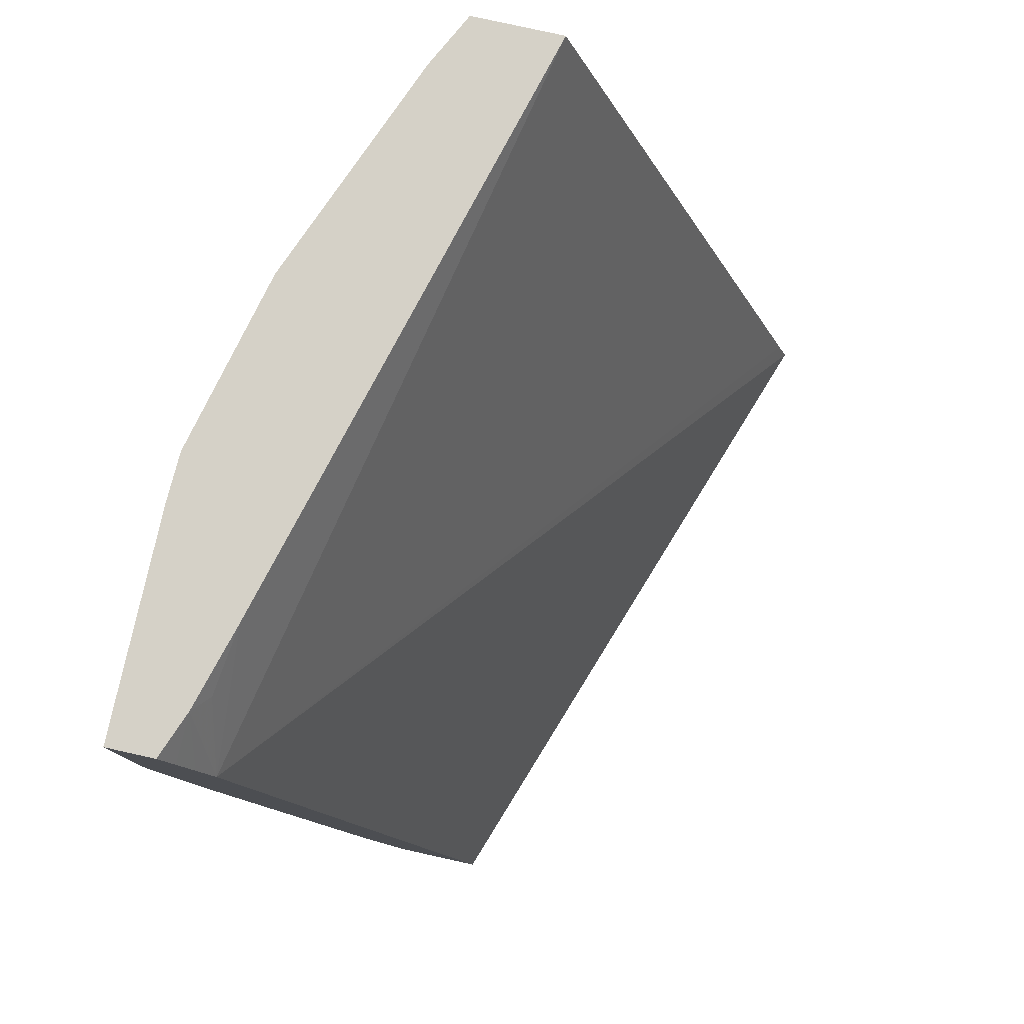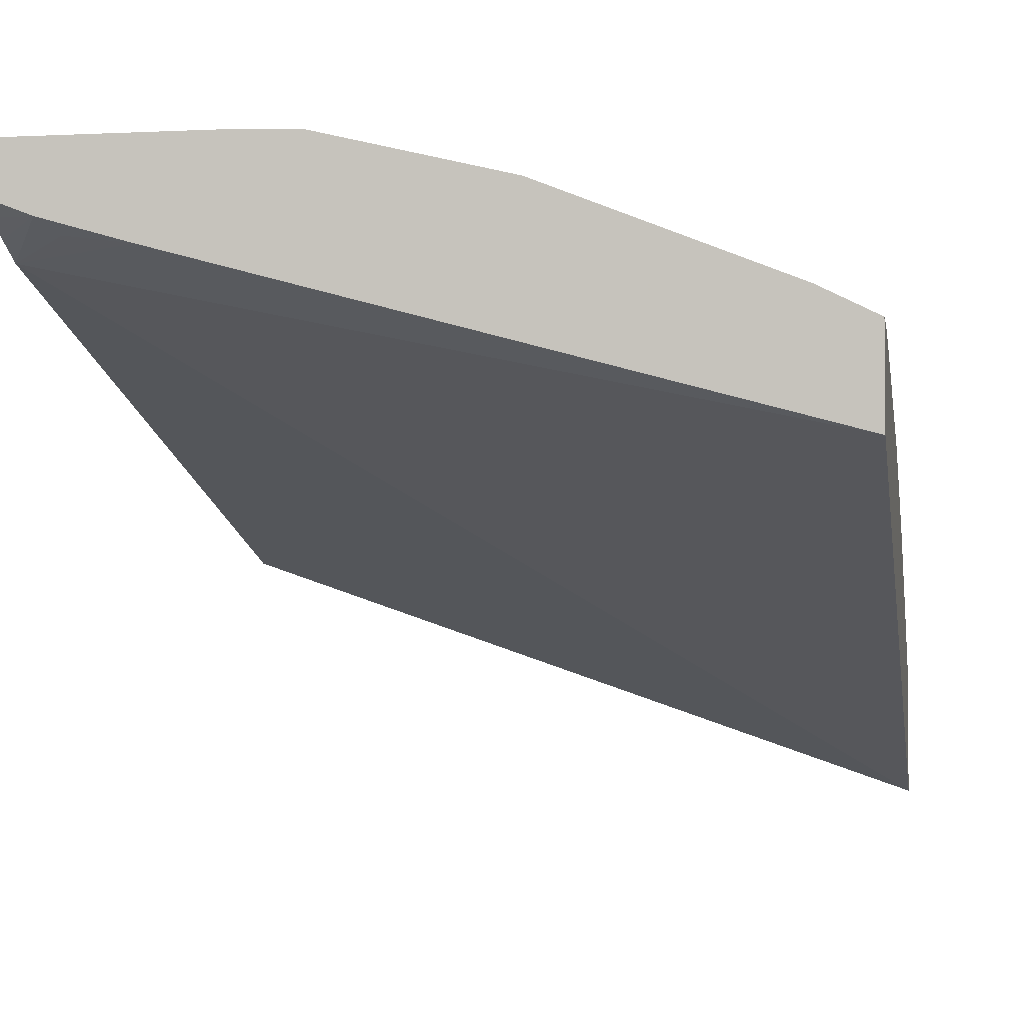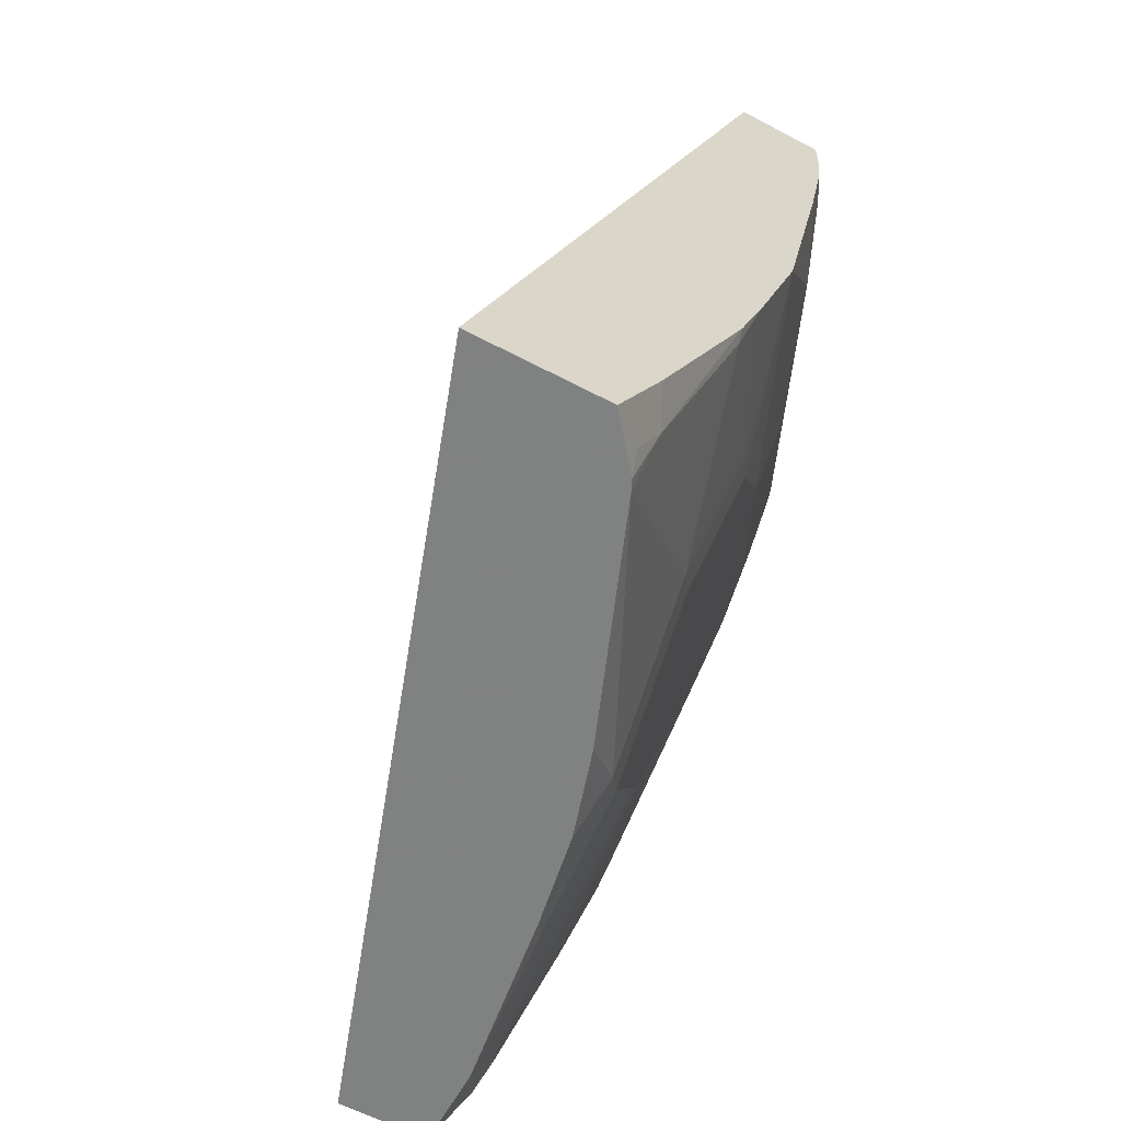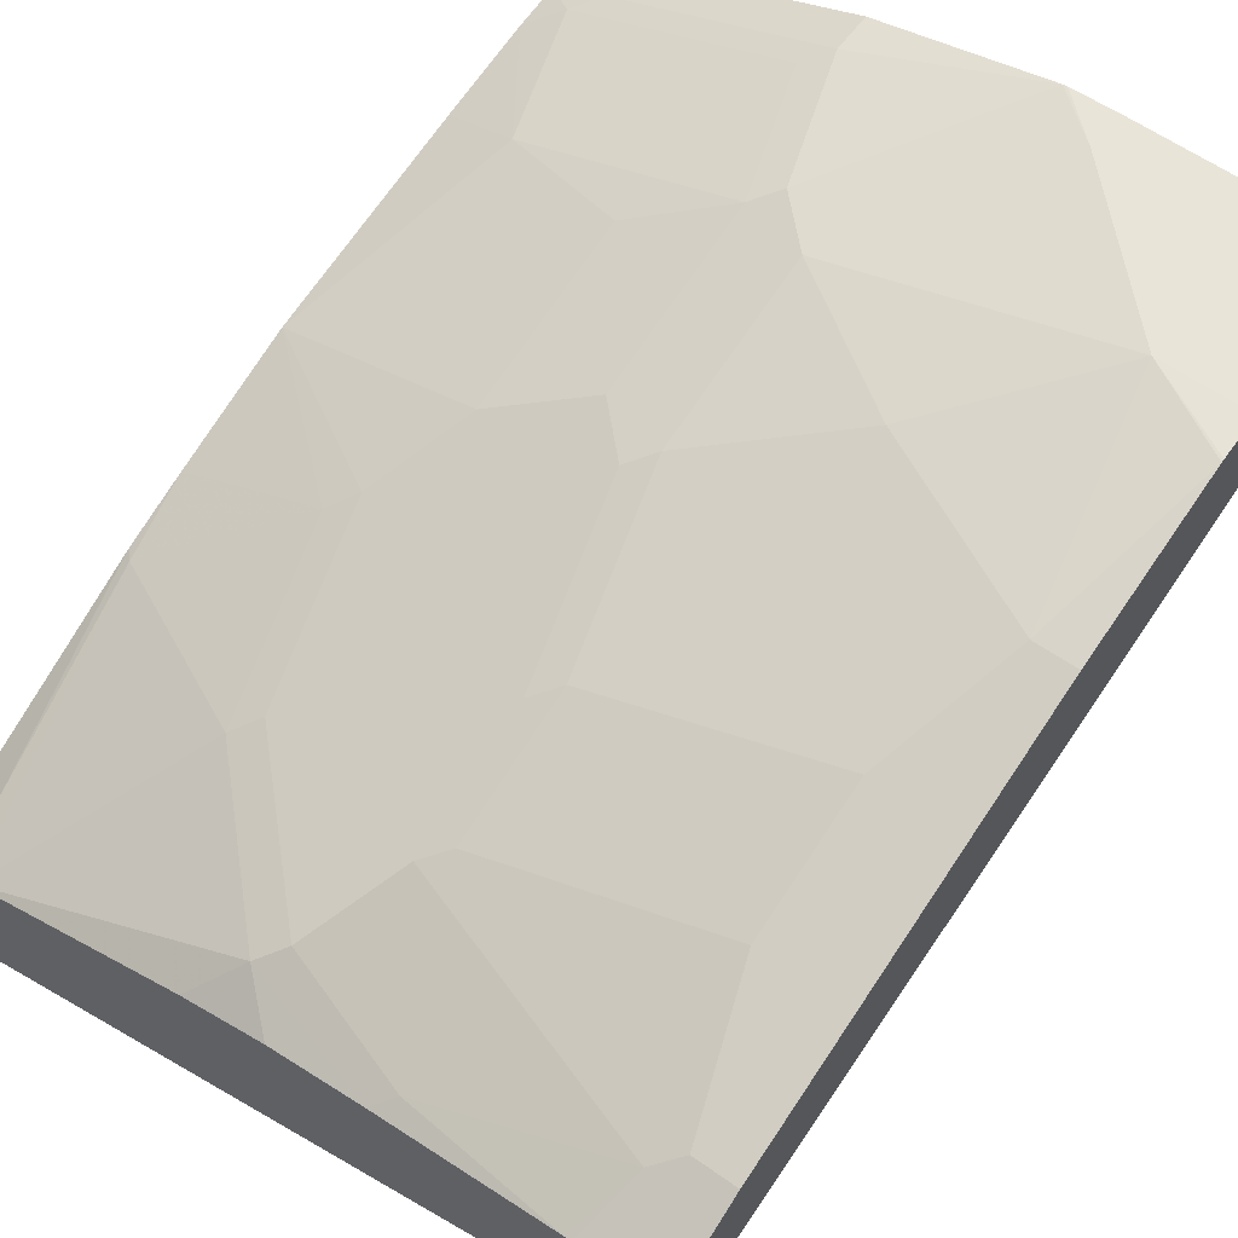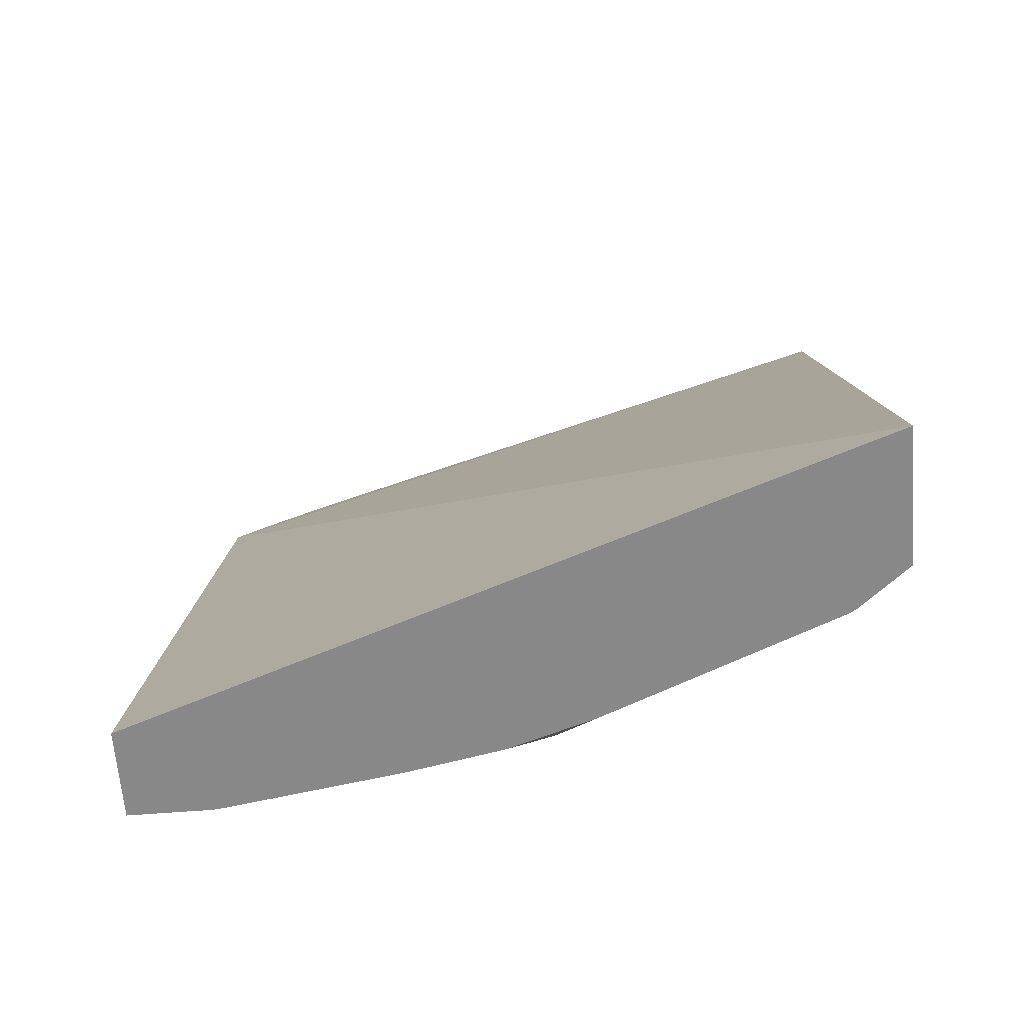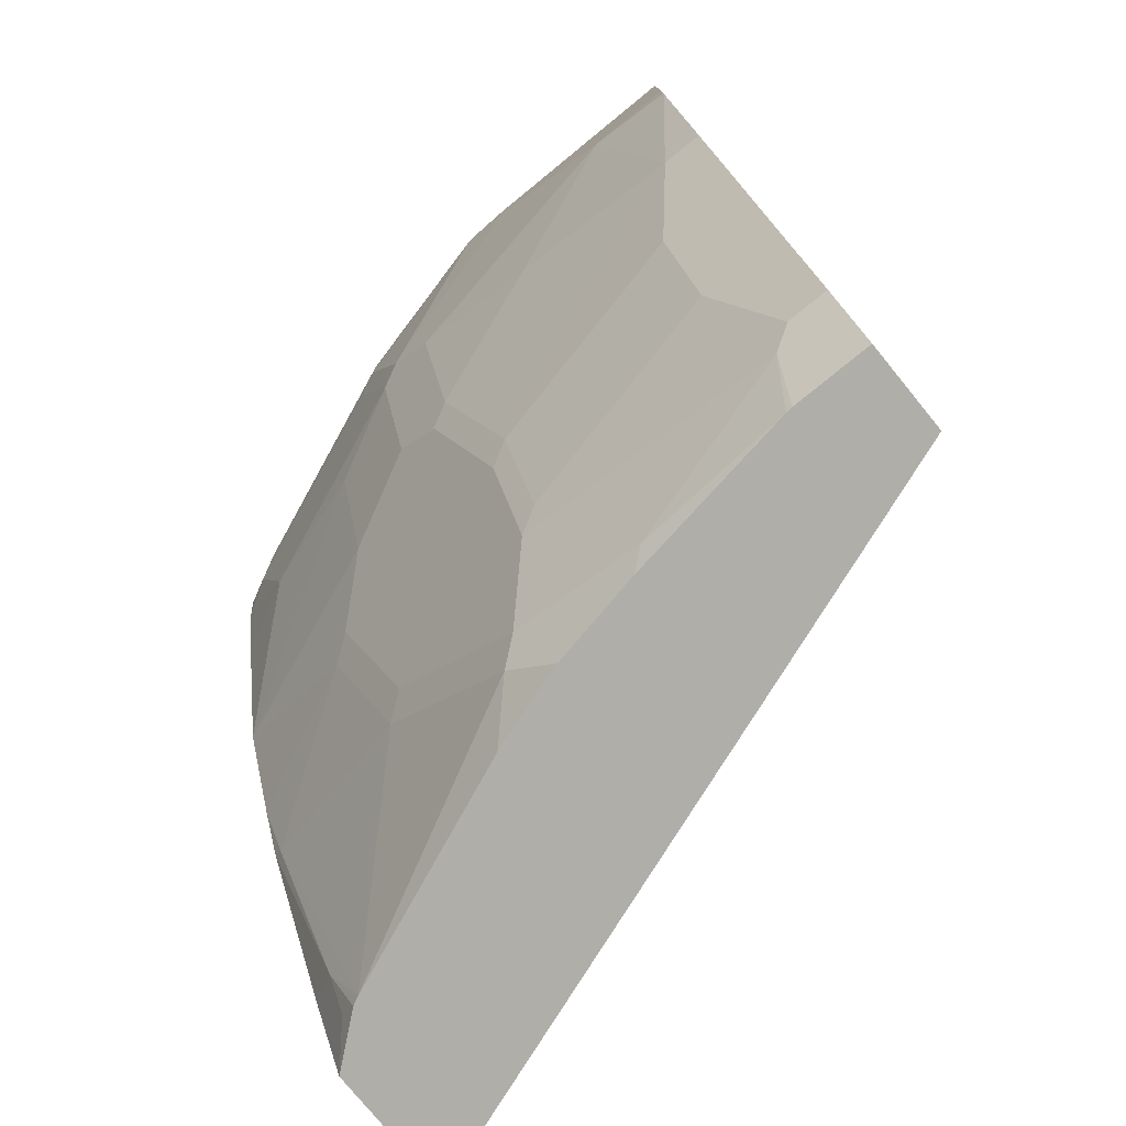
<metadata>
{"format":"obj","ext":"obj","renderer":"f3d","projection":"perspective","resolution":1024,"background":"white","views":[{"elev":79.1,"azim":102.5,"up":"+Y"},{"elev":-3.3,"azim":-170.4,"up":"+Z"},{"elev":-60.3,"azim":-118.4,"up":"+Y"},{"elev":60.2,"azim":36.0,"up":"+Z"},{"elev":-62.9,"azim":-175.5,"up":"+Y"},{"elev":-77.5,"azim":39.2,"up":"+Y"}]}
</metadata>
<code>
v -0.2992 -0.2935 0.4143
v -0.001333 -0.2935 0.5178
v -0.2992 -0.2935 0.4697
v -0.2992 -0.2808 0.4188
v -0.001333 0.03692 0.6091
v -0.001333 -0.2935 0.5547
v -0.2788 -0.2935 0.4864
v -0.2861 -0.2861 0.4846
v -0.2861 -0.2676 0.4938
v -0.2992 -0.2584 0.4872
v -0.2992 0.07193 0.5424
v -0.0554 0.07193 0.6091
v -0.0277 0.0646 0.6138
v -0.02038 0.07193 0.6193
v -0.001333 0.04965 0.6154
v -0.03411 -0.2935 0.5547
v -0.001333 -0.2584 0.5722
v -0.0277 -0.2676 0.5676
v -0.2769 -0.2935 0.4874
v -0.275 -0.2935 0.4883
v -0.2953 -0.1846 0.5238
v -0.2992 -0.1807 0.5228
v -0.2992 0.07193 0.5795
v -0.001333 0.07193 0.6267
v -0.001333 0.06106 0.6211
v -0.03694 -0.2935 0.5545
v -0.01848 -0.2584 0.5722
v -0.001333 -0.09231 0.6276
v -0.04616 -0.2123 0.5861
v -0.1385 -0.2307 0.5676
v -0.1015 -0.2861 0.5491
v -0.1827 -0.2935 0.5252
v -0.1661 -0.2769 0.5422
v -0.1846 -0.2584 0.5422
v -0.2215 -0.2215 0.5422
v -0.2399 -0.1476 0.5607
v -0.2992 -0.1515 0.5334
v -0.2992 0.05537 0.5795
v -0.2861 0.04615 0.5861
v -0.2781 0.07193 0.59
v -0.001333 0.07193 0.6461
v -0.1089 -0.2935 0.5436
v -0.03694 -0.203 0.5907
v -0.001333 -0.01977 0.6454
v -0.01848 -0.09231 0.6276
v -0.1569 -0.2676 0.5491
v -0.1292 -0.2215 0.5722
v -0.1385 -0.1754 0.5861
v -0.2123 -0.2123 0.5491
v -0.1477 -0.2935 0.5363
v -0.2307 -0.1384 0.5676
v -0.2992 -0.09621 0.5518
v -0.2992 0.03692 0.5777
v -0.1938 0.04615 0.623
v -0.1846 0.05537 0.6276
v -0.2769 0.05537 0.5907
v -0.2676 -0.009258 0.5861
v -0.2769 0.07193 0.5907
v -0.09232 0.07193 0.6461
v -0.001333 -2.972e-05 0.6461
v -0.03694 -0.1476 0.6091
v -0.1292 -0.1661 0.5907
v -0.001333 -0.01849 0.6456
v -0.03694 -2.972e-05 0.6461
v -0.09232 -0.0554 0.6276
v -0.1477 -0.09231 0.6091
v -0.1569 -0.1015 0.6045
v -0.1753 -0.08308 0.6045
v -0.2123 -0.1015 0.5861
v -0.2123 -0.02771 0.6045
v -0.2992 -0.003893 0.5703
v -0.1753 -0.009258 0.623
v -0.1127 0.07193 0.6451
v -0.1846 0.07193 0.6276
v -0.1661 -2.972e-05 0.6276
v -0.1108 0.07193 0.6454
v -0.09232 0.05537 0.6461
v -0.1477 -0.01849 0.6276
v -0.0554 0.01843 0.6461
f 36 51 52
f 36 52 37
f 38 53 39
f 39 54 55
f 39 55 56
f 39 56 40
f 39 53 57
f 41 64 60
f 39 72 54
f 40 56 58
f 41 59 77
f 41 77 79
f 41 79 64
f 43 61 62
f 39 57 72
f 35 51 36
f 26 31 42
f 34 49 35
f 23 39 40
f 43 62 47
f 28 44 45
f 29 43 47
f 29 47 30
f 30 46 31
f 30 47 62
f 35 49 51
f 30 48 69
f 30 49 46
f 31 46 42
f 32 50 33
f 33 50 42
f 33 42 46
f 33 46 49
f 33 49 34
f 30 69 49
f 43 45 61
f 55 73 74
f 44 64 45
f 59 76 77
f 60 64 63
f 64 78 65
f 64 79 78
f 65 78 66
f 66 78 67
f 67 78 68
f 57 70 72
f 68 70 69
f 68 75 72
f 68 72 70
f 73 75 77
f 73 77 76
f 75 78 77
f 23 38 39
f 77 78 79
f 68 78 75
f 44 63 64
f 55 75 73
f 55 74 58
f 45 64 65
f 45 65 66
f 45 66 62
f 45 62 61
f 48 62 66
f 48 66 67
f 48 67 68
f 55 58 56
f 48 68 69
f 51 69 52
f 52 69 70
f 52 70 57
f 52 57 71
f 53 71 57
f 54 72 75
f 54 75 55
f 49 69 51
f 21 37 22
f 30 62 48
f 21 35 36
f 1 4 5
f 1 5 2
f 2 5 15
f 2 15 25
f 2 25 24
f 2 24 41
f 2 41 60
f 2 60 63
f 2 63 44
f 2 44 28
f 2 28 17
f 2 17 6
f 3 7 8
f 3 8 9
f 3 9 10
f 1 11 4
f 1 23 11
f 1 38 23
f 1 53 38
f 21 36 37
f 1 2 6
f 1 6 16
f 1 16 26
f 1 26 42
f 1 42 50
f 1 50 32
f 4 11 5
f 1 32 20
f 1 19 7
f 1 7 3
f 1 3 10
f 1 10 22
f 1 22 37
f 1 52 71
f 1 71 53
f 1 20 19
f 5 11 12
f 1 37 52
f 5 13 14
f 14 24 25
f 14 25 15
f 16 18 26
f 17 27 18
f 17 28 45
f 17 45 43
f 17 43 27
f 12 14 13
f 18 27 43
f 18 30 31
f 18 31 26
f 20 32 33
f 20 33 34
f 20 34 35
f 5 12 13
f 20 35 21
f 18 29 30
f 11 14 12
f 18 43 29
f 11 41 24
f 6 17 18
f 11 24 14
f 6 18 16
f 7 19 9
f 7 9 8
f 9 20 21
f 9 21 22
f 9 22 10
f 9 19 20
f 5 14 15
f 11 40 58
f 11 58 74
f 11 74 73
f 11 73 76
f 11 23 40
f 11 59 41
f 11 76 59

</code>
